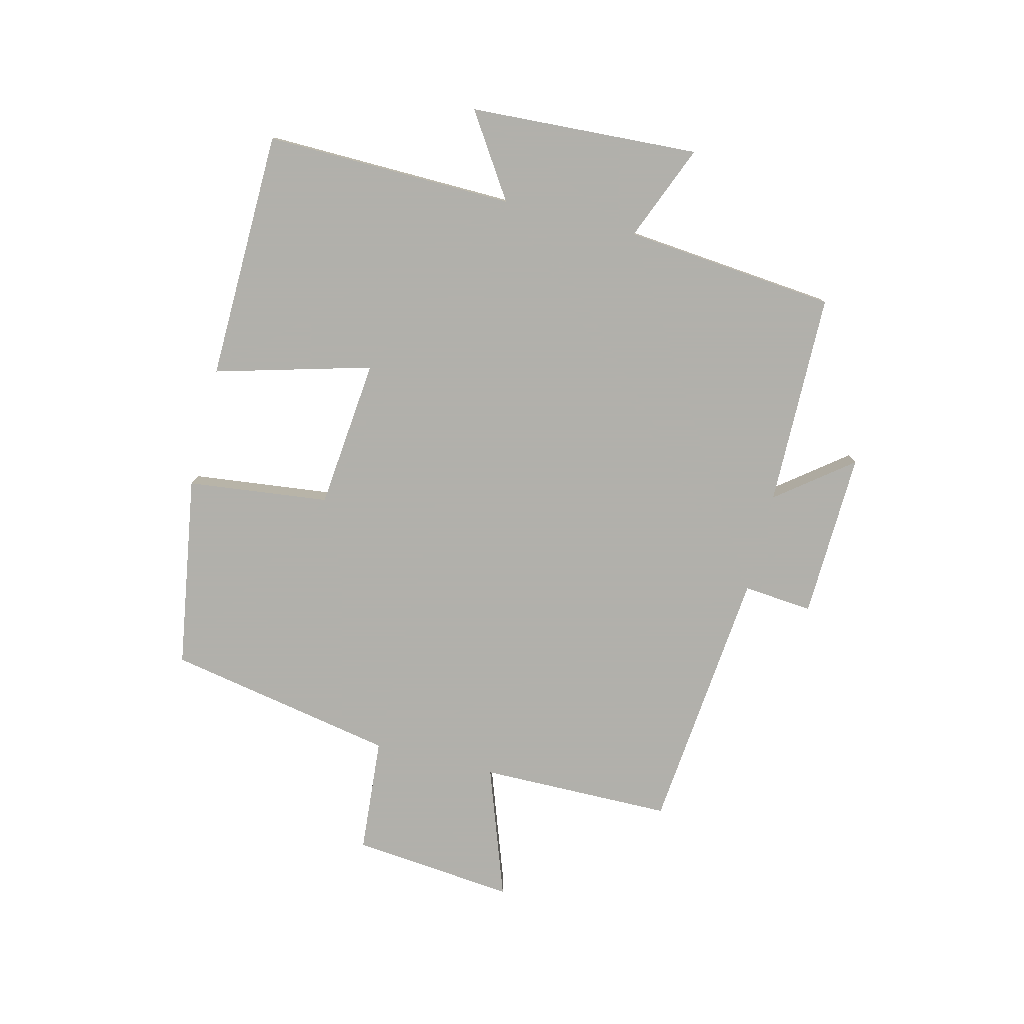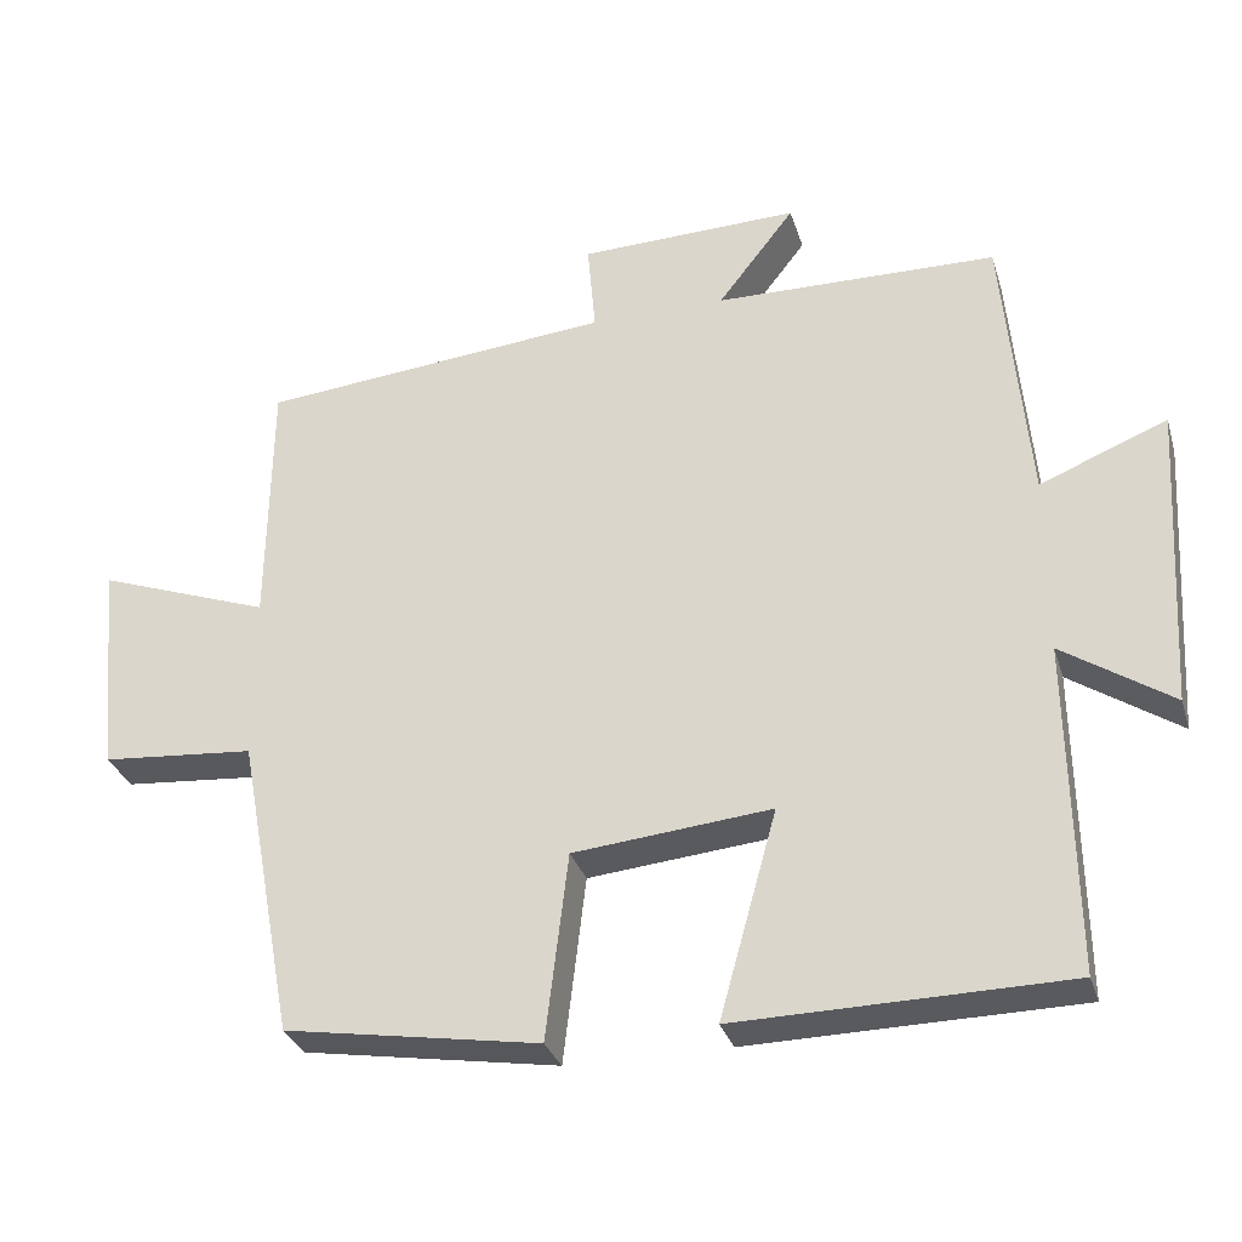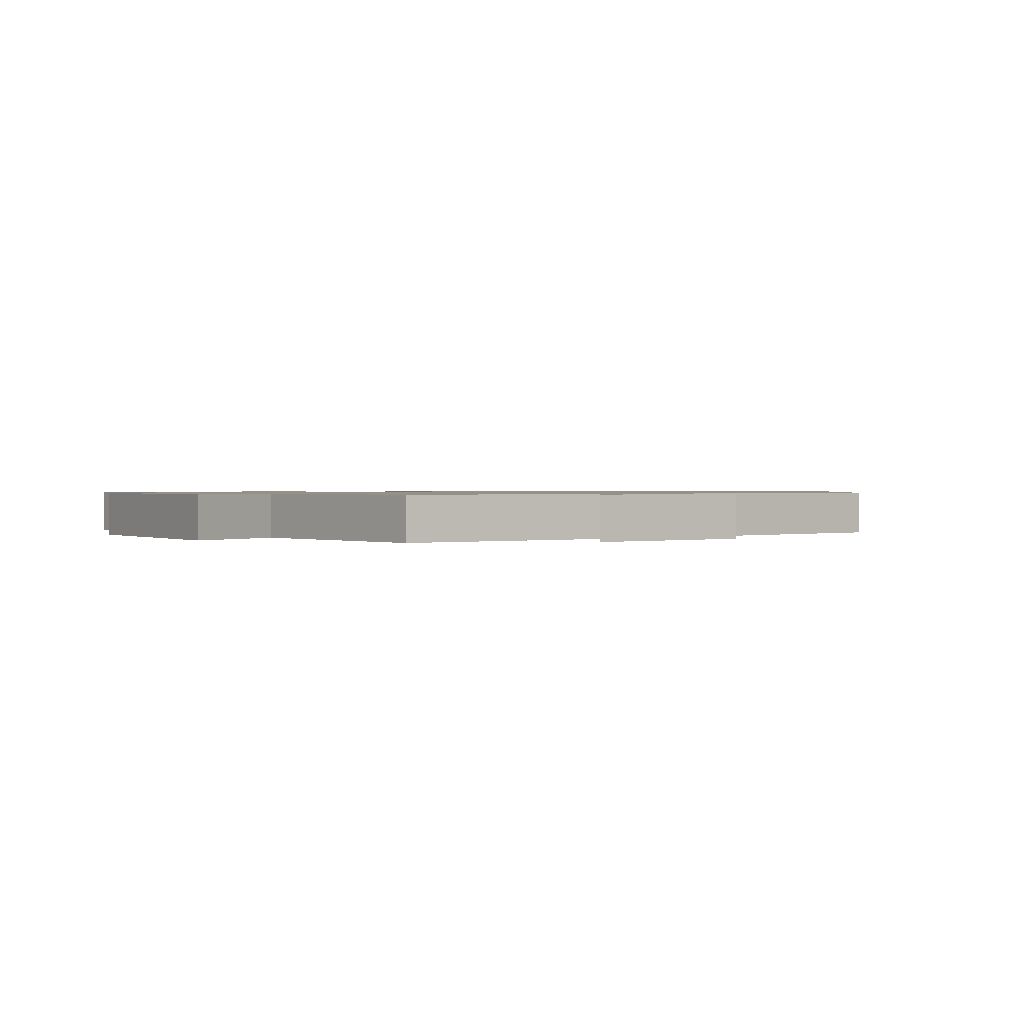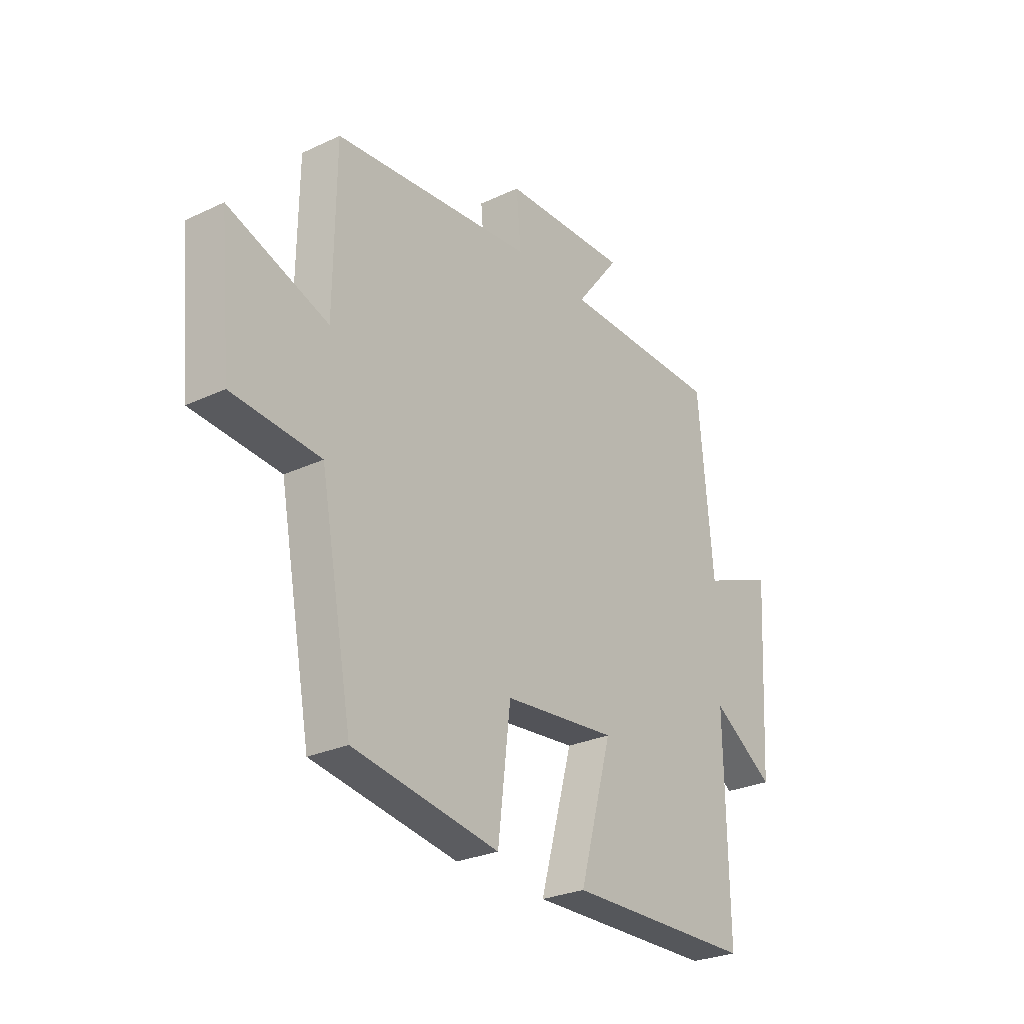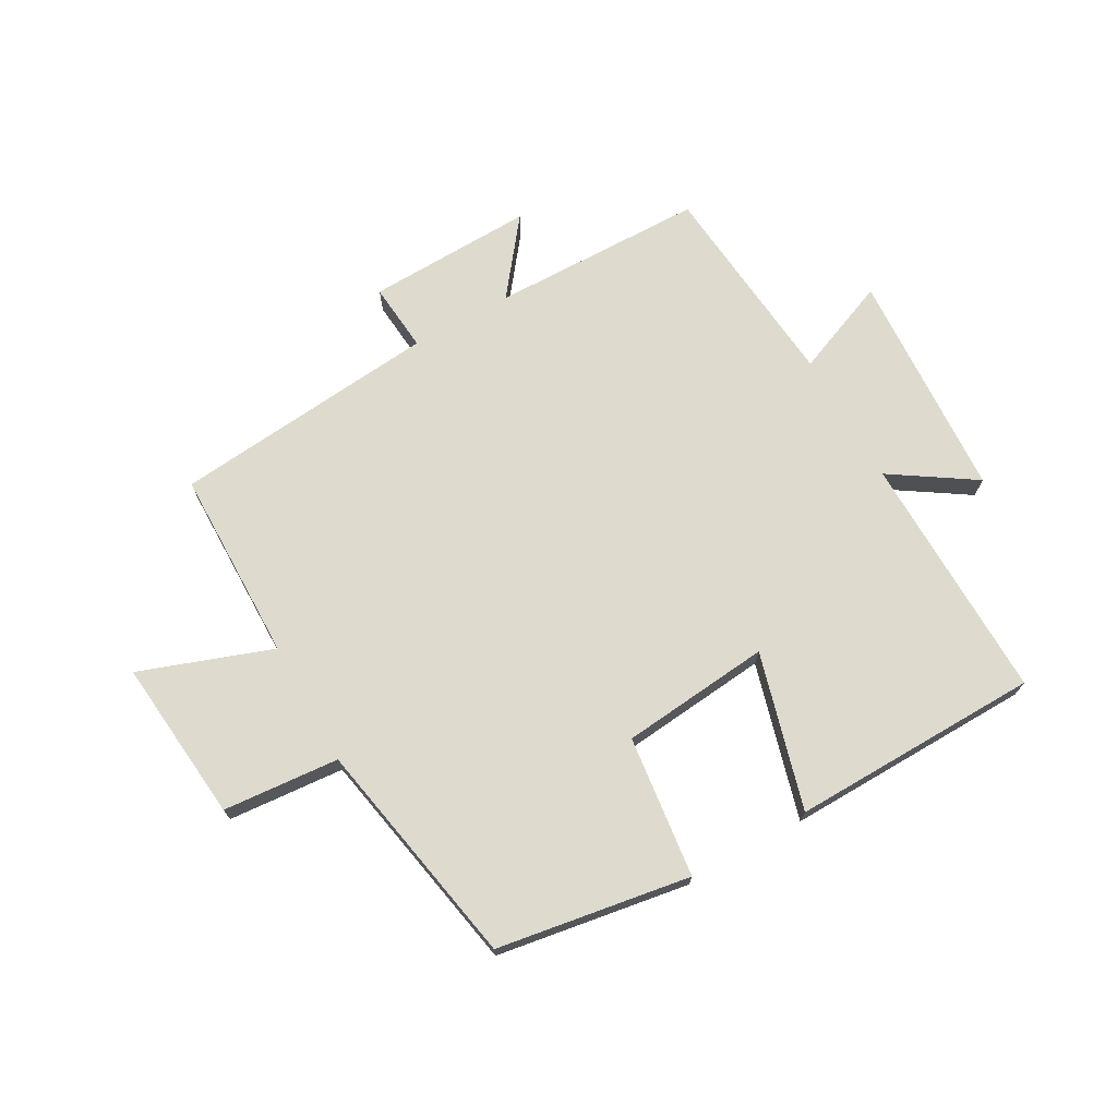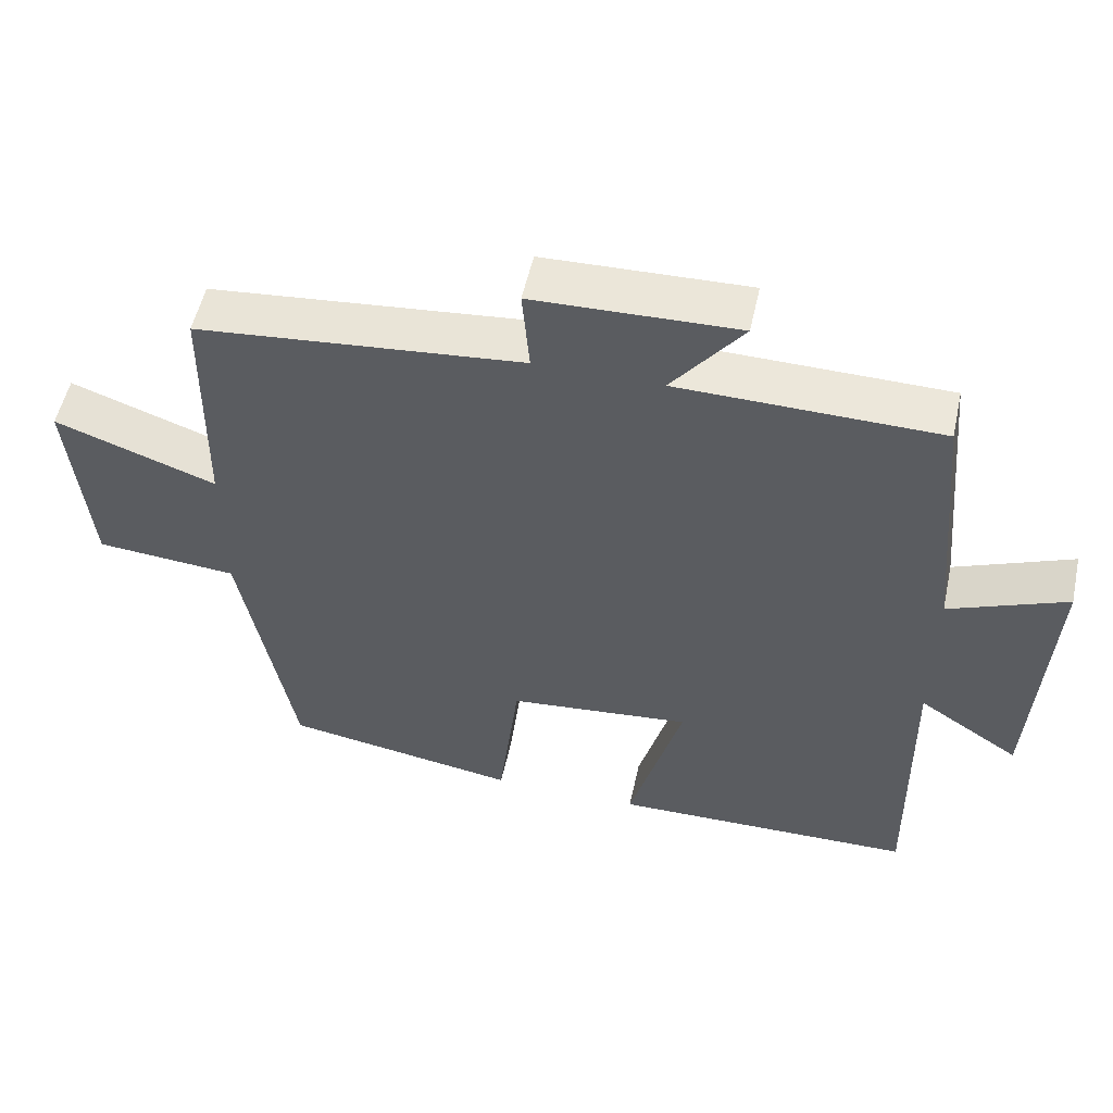
<metadata>
{"format":"obj","ext":"obj","renderer":"f3d","projection":"perspective","resolution":1024,"background":"white","views":[{"elev":-78.5,"azim":-104.1,"up":"+Y"},{"elev":-30.8,"azim":-164.0,"up":"+Z"},{"elev":0.9,"azim":-35.5,"up":"+Y"},{"elev":-27.4,"azim":125.9,"up":"+Z"},{"elev":71.2,"azim":150.6,"up":"+Y"},{"elev":53.5,"azim":-167.7,"up":"+Z"}]}
</metadata>
<code>
v -0.506 0.07 -0.493
v -0.5 0.07 -0.082
v -0.637 0.07 -0.172
v -0.659 0.07 0.208
v -0.5 0.07 0.144
v -0.468 0.07 0.494
v -0.115 0.07 0.5
v -0.211 0.07 0.623
v 0.065 0.07 0.615
v 0.055 0.07 0.5
v 0.496 0.07 0.458
v 0.5 0.07 0.139
v 0.718 0.07 0.217
v 0.692 0.07 -0.053
v 0.5 0.07 -0.069
v 0.429 0.07 -0.448
v 0.11 0.07 -0.5
v 0.082 0.07 -0.266
v -0.166 0.07 -0.242
v -0.094 0.07 -0.5
v -0.506 0 -0.493
v -0.5 0 -0.082
v -0.637 0 -0.172
v -0.659 0 0.208
v -0.5 0 0.144
v -0.468 0 0.494
v -0.115 0 0.5
v -0.211 0 0.623
v 0.065 0 0.615
v 0.055 0 0.5
v 0.496 0 0.458
v 0.5 0 0.139
v 0.718 0 0.217
v 0.692 0 -0.053
v 0.5 0 -0.069
v 0.429 0 -0.448
v 0.11 0 -0.5
v 0.082 0 -0.266
v -0.166 0 -0.242
v -0.094 0 -0.5
f 19 20 1 2
f 18 19 2
f 15 16 17 18
f 15 18 2
f 12 13 14 15
f 10 11 12 15
f 10 15 2
f 7 8 9 10
f 5 6 7 10
f 5 10 2 3
f 3 4 5
f 22 21 40 39
f 22 39 38
f 38 37 36 35
f 22 38 35
f 35 34 33 32
f 35 32 31 30
f 22 35 30
f 30 29 28 27
f 30 27 26 25
f 23 22 30 25
f 25 24 23
f 1 21 22 2
f 2 22 23 3
f 3 23 24 4
f 4 24 25 5
f 5 25 26 6
f 6 26 27 7
f 7 27 28 8
f 8 28 29 9
f 9 29 30 10
f 10 30 31 11
f 11 31 32 12
f 12 32 33 13
f 13 33 34 14
f 14 34 35 15
f 15 35 36 16
f 16 36 37 17
f 17 37 38 18
f 18 38 39 19
f 19 39 40 20
f 20 40 21 1

</code>
